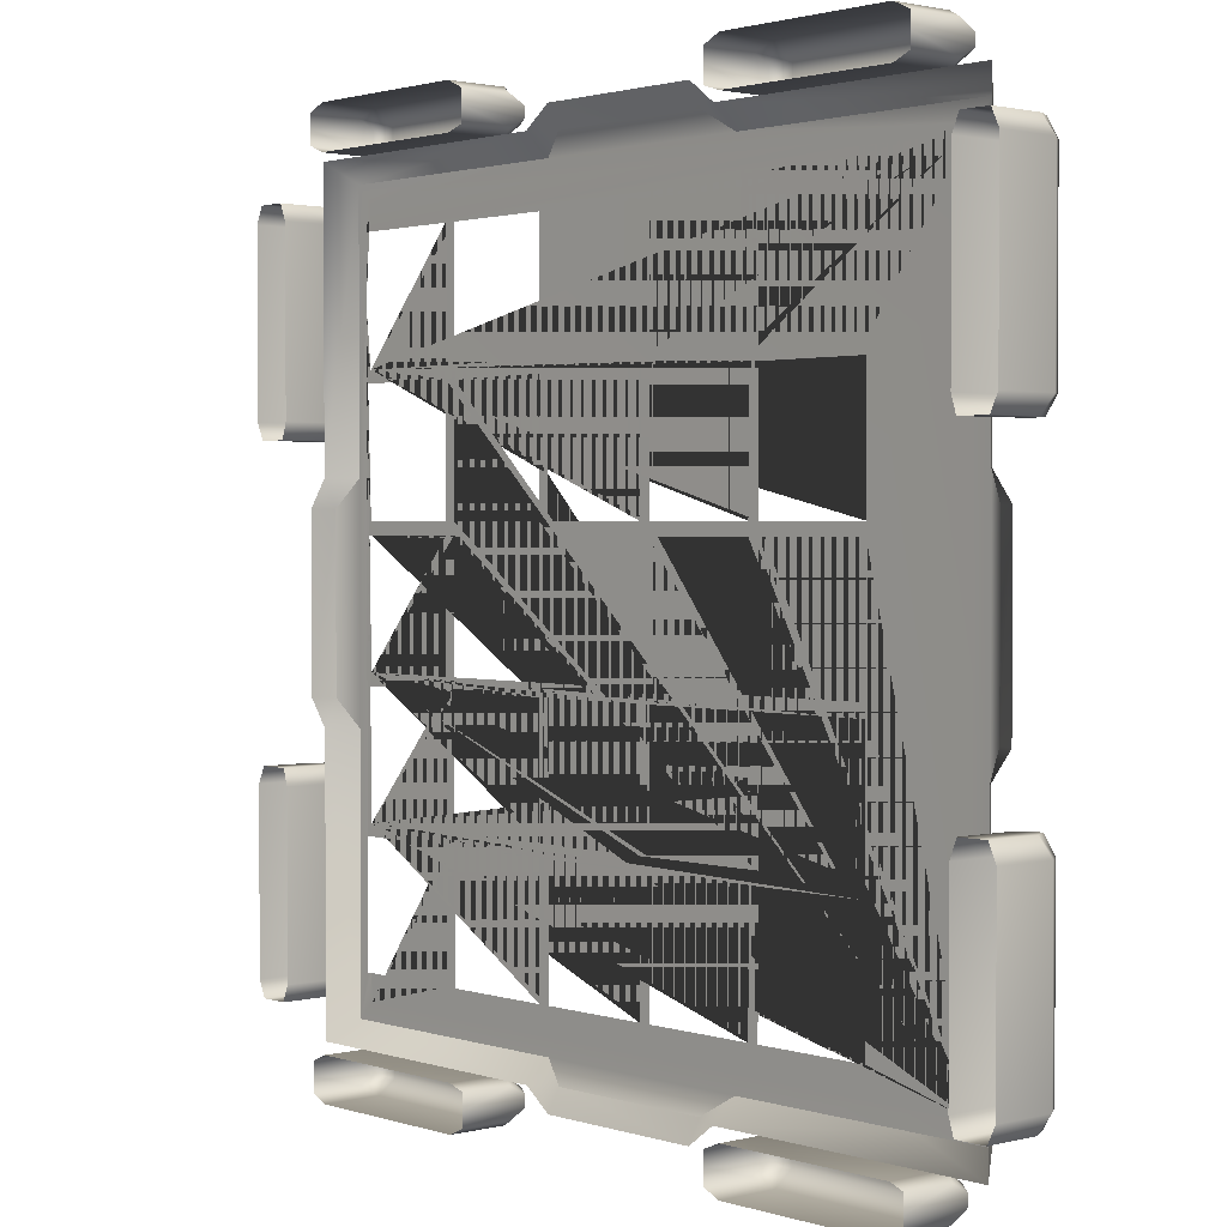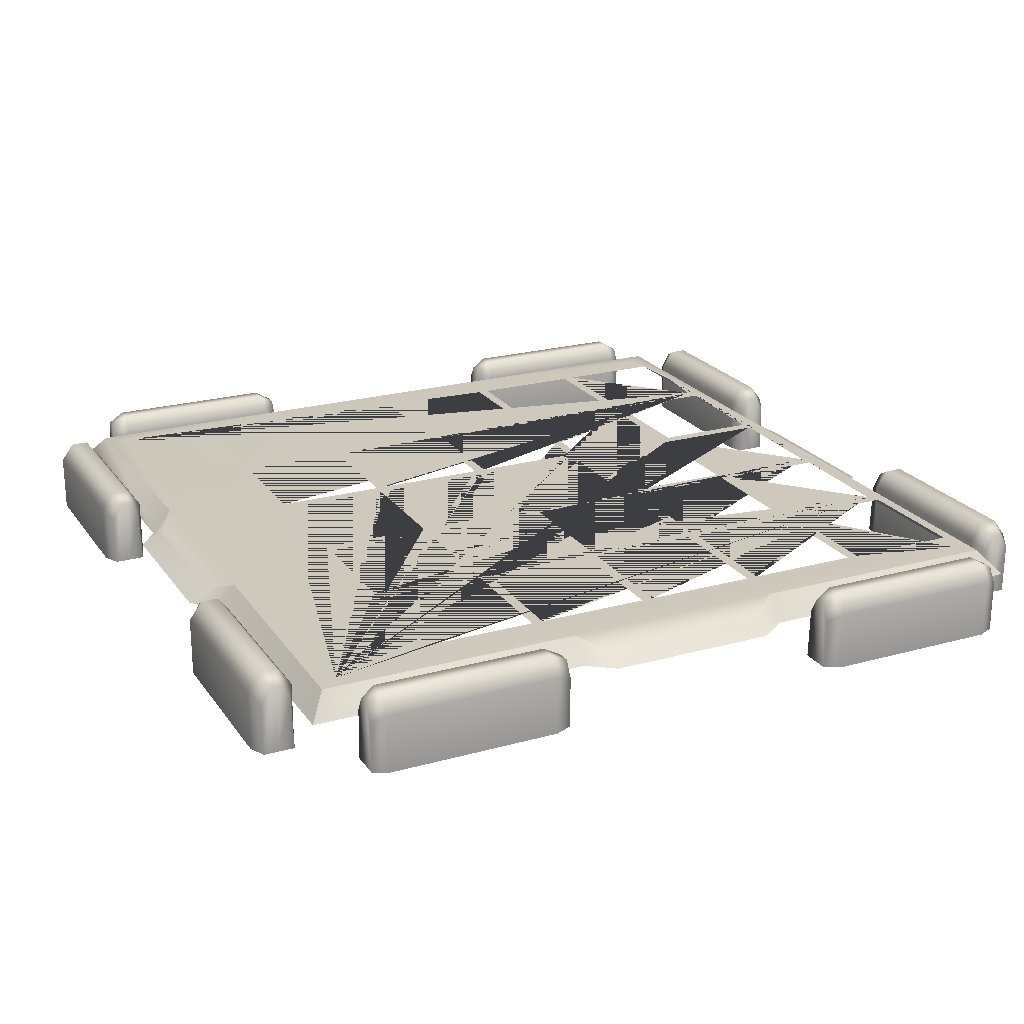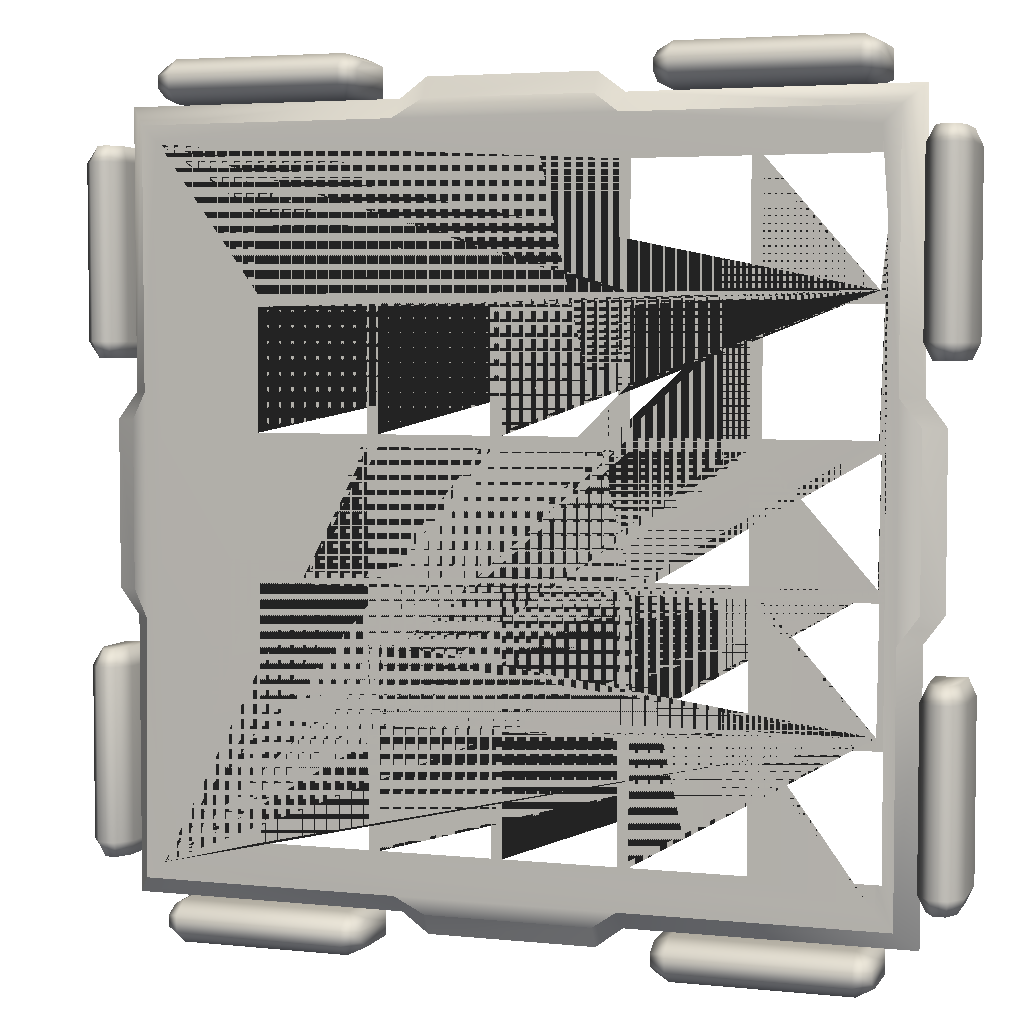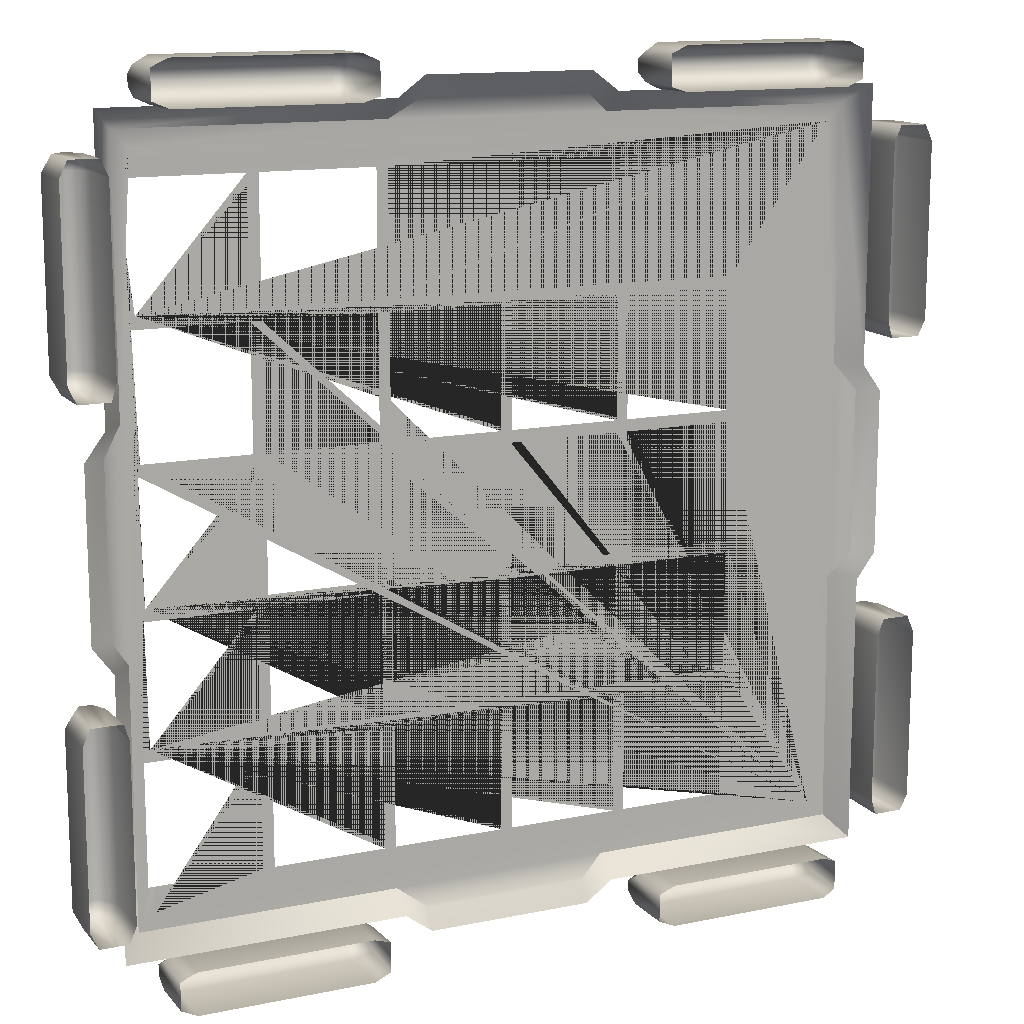
<metadata>
{"format":"obj","ext":"obj","renderer":"f3d","projection":"perspective","resolution":1024,"background":"white","views":[{"elev":1.7,"azim":48.5,"up":"+Z"},{"elev":22.3,"azim":154.2,"up":"+Y"},{"elev":4.0,"azim":-161.6,"up":"+Z"},{"elev":13.4,"azim":-25.1,"up":"+Z"}]}
</metadata>
<code>
o ModelComponent.001
v -0.3705 0.1356 -0.901
v -0.3329 0.1193 -0.9171
v -0.3329 0.1549 -0.9366
v -0.3705 0.1761 -0.9305
v -0.3329 0 -0.9497
v -0.3329 0.1549 -0.9629
v -0.3705 0 -0.901
v -0.3329 0 -0.9127
v -0.8118 0.1193 -0.9171
v -0.8118 0.1549 -0.9366
v -0.8118 0 -0.9497
v -0.8118 0 -0.9171
v -0.3329 0 -0.9823
v -0.3705 0 -1
v -0.3705 0.1356 -1
v -0.3329 0.1193 -0.9823
v -0.3705 0.1761 -0.9705
v -0.8118 0.1549 -0.9629
v -0.8118 0.1193 -0.9823
v -0.8118 0 -0.9823
v -0.7741 0.1356 -1
v -0.7741 0 -1
v -0.7741 0.1761 -0.9705
v -0.7741 0.1761 -0.9305
v -0.7741 0.1356 -0.901
v -0.7741 0 -0.901
v -0.2563 0.09539 0.901
v -0.2563 0.15 0.8544
v -0.8544 0.15 0.8544
v -0.901 0.09539 0.901
v 0.9473 0.09539 0.1937
v 0.9473 0.09539 -0.1937
v 0.8984 0.1222 -0.1937
v 0.8984 0.1222 0.1937
v -0.9473 0.09539 -0.1937
v -0.9473 0.09539 0.1937
v -0.8984 0.1222 0.1937
v -0.8984 0.1222 -0.1937
v 0.1937 0.09539 -0.9473
v -0.1937 0.09539 -0.9473
v -0.1937 0.1222 -0.8984
v 0.1937 0.1222 -0.8984
v -0.8544 0.15 0.2563
v -0.901 0.09539 0.2563
v 0.8544 0.15 0.8544
v 0.2563 0.15 0.8544
v 0.2563 0.09539 0.901
v 0.901 0.09539 0.901
v -0.1937 0.09539 0.9473
v -0.1937 0.1222 0.8984
v 0.1937 0.09539 0.9473
v 0.1937 0.1222 0.8984
v -0.8544 0.15 -0.8544
v -0.901 0.09539 -0.901
v -0.901 0.09539 -0.2563
v -0.8544 0.15 -0.2563
v -0.2563 0.15 -0.8544
v -0.2563 0.09539 -0.901
v -0.815 0.15 0.815
v -0.815 0.15 -0.815
v 0.901 0.09539 0.2563
v 0.8544 0.15 0.2563
v 0.815 0.15 0.815
v 0.901 0.09539 -0.2563
v 0.8544 0.15 -0.2563
v 0.815 0.15 -0.815
v 0.2563 0.09556 -0.901
v 0.2563 0.15 -0.8544
v 0.901 0.09539 -0.9
v 0.8611 0.15 -0.854
v 0.7741 0.1356 -0.901
v 0.8041 0.1193 -0.9171
v 0.8041 0.1549 -0.9366
v 0.7741 0.1761 -0.9305
v 0.8041 0 -0.9497
v 0.8041 0.1549 -0.9629
v 0.7741 0 -0.901
v 0.8041 0 -0.9127
v 0.3329 0.1193 -0.9171
v 0.3329 0.1549 -0.9366
v 0.3329 0 -0.9497
v 0.3329 0 -0.9171
v 0.8041 0 -0.9823
v 0.7741 0 -1
v 0.7741 0.1356 -1
v 0.8041 0.1193 -0.9823
v 0.7741 0.1761 -0.9705
v 0.3329 0.1549 -0.9629
v 0.3329 0.1193 -0.9823
v 0.3329 0 -0.9823
v 0.3729 0.1356 -1
v 0.3729 0 -1
v 0.3729 0.1761 -0.9705
v 0.3729 0.1761 -0.9305
v 0.3729 0.1356 -0.901
v 0.3729 0 -0.901
v 0.901 0.1356 -0.7741
v 0.9305 0.1761 -0.7741
v 0.9366 0.1549 -0.8111
v 0.9171 0.1193 -0.8111
v 0.9497 0 -0.8111
v 0.9629 0.1549 -0.8111
v 0.901 0 -0.7741
v 0.9127 0 -0.8111
v 0.9171 0.1193 -0.3305
v 0.9171 0 -0.3305
v 0.9497 0 -0.3305
v 0.9366 0.1549 -0.3305
v 0.9823 0 -0.8111
v 0.9823 0.1193 -0.8111
v 1 0.1356 -0.7741
v 1 0 -0.7741
v 0.9705 0.1761 -0.7741
v 0.9823 0 -0.3305
v 0.9823 0.1193 -0.3305
v 0.9629 0.1549 -0.3305
v 1 0.1356 -0.3705
v 1 0 -0.3705
v 0.9705 0.1761 -0.3705
v 0.9305 0.1761 -0.3705
v 0.901 0.1356 -0.3705
v 0.901 0 -0.3705
v -0.901 0.1356 0.3705
v -0.9171 0.1193 0.3329
v -0.9366 0.1549 0.3329
v -0.9305 0.1761 0.3705
v -0.9497 -0 0.3329
v -0.9629 0.1549 0.3329
v -0.901 -0 0.3705
v -0.9127 -0 0.3329
v -0.9171 0.1193 0.8118
v -0.9366 0.1549 0.8118
v -0.9497 -0 0.8118
v -0.9171 -0 0.8118
v -0.9823 -0 0.3329
v -1 -0 0.3705
v -1 0.1356 0.3705
v -0.9823 0.1193 0.3329
v -0.9705 0.1761 0.3705
v -0.9629 0.1549 0.8118
v -0.9823 0.1193 0.8118
v -0.9823 -0 0.8118
v -1 0.1356 0.7741
v -1 -0 0.7741
v -0.9705 0.1761 0.7741
v -0.9305 0.1761 0.7741
v -0.901 0.1356 0.7741
v -0.901 -0 0.7741
v -0.901 0.1356 -0.3705
v -0.9305 0.1761 -0.3705
v -0.9366 0.1549 -0.3329
v -0.9171 0.1193 -0.3329
v -0.9497 0 -0.3329
v -0.9629 0.1549 -0.3329
v -0.901 0 -0.3705
v -0.9127 0 -0.3329
v -0.9171 0.1193 -0.8118
v -0.9171 0 -0.8118
v -0.9497 0 -0.8118
v -0.9366 0.1549 -0.8118
v -0.9823 0 -0.3329
v -0.9823 0.1193 -0.3329
v -1 0.1356 -0.3705
v -1 0 -0.3705
v -0.9705 0.1761 -0.3705
v -0.9823 0 -0.8118
v -0.9823 0.1193 -0.8118
v -0.9629 0.1549 -0.8118
v -1 0.1356 -0.7741
v -1 0 -0.7741
v -0.9705 0.1761 -0.7741
v -0.9305 0.1761 -0.7741
v -0.901 0.1356 -0.7741
v -0.901 0 -0.7741
v -0.3705 0.1356 0.901
v -0.3705 0.1761 0.9305
v -0.3329 0.1549 0.9366
v -0.3329 0.1193 0.9171
v -0.3329 -0 0.9497
v -0.3329 0.1549 0.9629
v -0.3705 -0 0.901
v -0.3329 -0 0.9127
v -0.8118 0.1193 0.9171
v -0.8118 -0 0.9171
v -0.8118 -0 0.9497
v -0.8118 0.1549 0.9366
v -0.3329 -0 0.9823
v -0.3329 0.1193 0.9823
v -0.3705 0.1356 1
v -0.3705 -0 1
v -0.3705 0.1761 0.9705
v -0.8118 -0 0.9823
v -0.8118 0.1193 0.9823
v -0.8118 0.1549 0.9629
v -0.7741 0.1356 1
v -0.7741 -0 1
v -0.7741 0.1761 0.9705
v -0.7741 0.1761 0.9305
v -0.7741 0.1356 0.901
v -0.7741 -0 0.901
v 0.3705 0.1356 0.901
v 0.3329 0.1193 0.9171
v 0.3329 0.1549 0.9366
v 0.3705 0.1761 0.9305
v 0.3329 -0 0.9497
v 0.3329 0.1549 0.9629
v 0.3705 -0 0.901
v 0.3329 -0 0.9127
v 0.8118 0.1193 0.9171
v 0.8118 0.1549 0.9366
v 0.8118 -0 0.9497
v 0.8118 -0 0.9171
v 0.3329 -0 0.9823
v 0.3705 -0 1
v 0.3705 0.1356 1
v 0.3329 0.1193 0.9823
v 0.3705 0.1761 0.9705
v 0.8118 0.1549 0.9629
v 0.8118 0.1193 0.9823
v 0.8118 -0 0.9823
v 0.7741 0.1356 1
v 0.7741 -0 1
v 0.7741 0.1761 0.9705
v 0.7741 0.1761 0.9305
v 0.7741 0.1356 0.901
v 0.7741 -0 0.901
v 0.901 0.1356 0.3705
v 0.9305 0.1761 0.3705
v 0.9366 0.1549 0.3329
v 0.9171 0.1193 0.3329
v 0.9497 -0 0.3329
v 0.9629 0.1549 0.3329
v 0.901 -0 0.3705
v 0.9127 -0 0.3329
v 0.9171 0.1193 0.8118
v 0.9171 -0 0.8118
v 0.9497 -0 0.8118
v 0.9366 0.1549 0.8118
v 0.9823 -0 0.3329
v 0.9823 0.1193 0.3329
v 1 0.1356 0.3705
v 1 -0 0.3705
v 0.9705 0.1761 0.3705
v 0.9823 -0 0.8118
v 0.9823 0.1193 0.8118
v 0.9629 0.1549 0.8118
v 1 0.1356 0.7741
v 1 -0 0.7741
v 0.9705 0.1761 0.7741
v 0.9305 0.1761 0.7741
v 0.901 0.1356 0.7741
v 0.901 -0 0.7741
v 0.69 0.15 -0.8544
v 0.5744 0.15 0.7565
v 0.3144 0.15 0.7565
v 0.002445 0.15 0.4765
v -0.2576 0.15 0.7565
v 0.002445 0.15 0.7565
v -0.5436 0.15 0.7565
v -0.5696 0.15 0.4765
v -0.8296 0.15 0.7565
v 0.5744 0.15 0.4765
v 0.02844 0.15 0.7565
v 0.2884 0.15 0.7565
v 0.2884 0.15 0.4765
v 0.3144 0.15 0.4765
v -0.2836 0.15 0.4765
v -0.2836 0.15 0.7565
v -0.5696 0.15 0.7565
v -0.815 0.15 0.7565
v -0.8191 0.15 0.7565
v -0.8296 0.15 0.4765
v -0.8296 0.15 0.6088
v 0.5744 0.15 0.1685
v 0.5744 0.15 0.4485
v 0.3144 0.15 0.4485
v 0.3144 0.15 0.1685
v 0.2884 0.15 0.4485
v 0.2884 0.15 0.1685
v 0.02844 0.15 0.4485
v 0.02844 0.15 0.4765
v -0.2576 0.15 0.4765
v 0.002445 0.15 0.4485
v 0.002445 0.15 0.1685
v -0.2576 0.15 0.4485
v -0.2576 0.15 0.2576
v -0.2576 0.15 0.1685
v -0.5436 0.15 0.4765
v -0.2836 0.15 0.1685
v -0.5436 0.15 0.4485
v -0.2836 0.15 0.4485
v -0.2836 0.15 0.2836
v -0.815 0.15 0.4765
v -0.5696 0.15 0.1685
v -0.8296 0.15 0.4485
v -0.5696 0.15 0.4485
v -0.815 0.15 0.4485
v -0.8296 0.15 0.1685
v 0.5744 0.15 0.1405
v 0.3144 0.15 0.1405
v 0.5744 0.15 -0.1395
v 0.3144 0.15 -0.1395
v 0.2884 0.15 0.1405
v 0.02844 0.15 0.1685
v 0.2884 0.15 -0.1395
v 0.02844 0.15 0.1405
v 0.002445 0.15 0.1405
v 0.002445 0.15 -0.1395
v -0.2576 0.15 0.1405
v 0.02844 0.15 -0.1395
v -0.2576 0.15 -0.1395
v -0.2836 0.15 -0.1395
v -0.2836 0.15 0.1405
v -0.5436 0.15 0.1405
v -0.5436 0.15 -0.1395
v -0.5436 0.15 0.1685
v -0.815 0.15 0.1685
v -0.5696 0.15 0.1405
v -0.5696 0.15 -0.1395
v -0.815 0.15 0.1405
v -0.8296 0.15 0.1405
v -0.8296 0.15 -0.1395
v 0.3144 0.15 -0.1675
v 0.5744 0.15 -0.1675
v 0.5744 0.15 -0.4475
v 0.3144 0.15 -0.4475
v 0.3144 0.15 -0.3144
v 0.2884 0.15 -0.1675
v 0.2884 0.15 -0.2884
v 0.02844 0.15 -0.1675
v 0.2884 0.15 -0.4475
v 0.02844 0.15 -0.4475
v 0.002445 0.15 -0.4475
v 0.002445 0.15 -0.1675
v -0.2576 0.15 -0.1675
v -0.2576 0.15 -0.4475
v -0.2836 0.15 -0.1675
v -0.5436 0.15 -0.1675
v -0.5436 0.15 -0.4475
v -0.2836 0.15 -0.4475
v -0.815 0.15 -0.1395
v -0.5696 0.15 -0.4475
v -0.5696 0.15 -0.1675
v -0.8296 0.15 -0.4475
v -0.815 0.15 -0.1675
v -0.8296 0.15 -0.1675
v 0.5744 0.15 -0.4755
v 0.3144 0.15 -0.4755
v 0.3144 0.15 -0.7555
v 0.5744 0.15 -0.7555
v 0.2884 0.15 -0.7555
v 0.02844 0.15 -0.4755
v 0.02844 0.15 -0.7555
v 0.2884 0.15 -0.4755
v -0.2576 0.15 -0.7555
v 0.002445 0.15 -0.7555
v 0.002445 0.15 -0.4755
v -0.2576 0.15 -0.4755
v -0.2836 0.15 -0.4755
v -0.5436 0.15 -0.4755
v -0.5436 0.15 -0.7555
v -0.2836 0.15 -0.7555
v -0.815 0.15 -0.4475
v -0.5696 0.15 -0.4755
v -0.815 0.15 -0.4755
v -0.8296 0.15 -0.4755
v -0.5696 0.15 -0.7555
v -0.8296 0.15 -0.6088
v -0.8296 0.15 -0.7555
v -0.815 0.15 -0.7555
v -0.8192 0.15 -0.7555
f 1 2 3 4
f 5 6 3
f 7 8 2 1
f 9 10 11 12
f 13 14 15 16
f 16 15 17 6
f 17 4 3 6
f 11 18 19 20
f 18 11 10
f 5 3 2 8
f 6 5 13 16
f 21 15 14 22
f 23 17 15 21
f 24 4 17 23
f 25 1 4 24
f 26 7 1 25
f 22 20 19 21
f 23 21 19 18
f 18 10 24 23
f 9 25 24 10
f 12 26 25 9
f 27 28 29 30
f 31 32 33 34
f 35 36 37 38
f 39 40 41 42
f 29 43 44 30
f 45 46 47 48
f 27 49 50 28
f 49 51 52 50
f 47 46 52 51
f 44 43 37 36
f 53 54 55 56
f 55 35 38 56
f 43 56 38 37
f 46 28 50 52
f 53 57 58 54
f 58 57 41 40
f 59 270 271
f 45 48 61 62
f 61 31 34 62
f 59 28 46 63
f 64 65 33 32
f 65 62 34 33
f 63 62 65 66
f 67 39 42 68
f 42 41 57 68
f 66 68 57 60
f 69 70 65 64
f 71 72 73 74
f 75 76 73
f 77 78 72 71
f 79 80 81 82
f 83 84 85 86
f 86 85 87 76
f 87 74 73 76
f 81 88 89 90
f 88 81 80
f 75 73 72 78
f 76 75 83 86
f 91 85 84 92
f 93 87 85 91
f 94 74 87 93
f 95 71 74 94
f 96 77 71 95
f 92 90 89 91
f 93 91 89 88
f 88 80 94 93
f 79 95 94 80
f 82 96 95 79
f 97 98 99 100
f 101 99 102
f 103 97 100 104
f 105 106 107 108
f 109 110 111 112
f 110 102 113 111
f 113 102 99 98
f 107 114 115 116
f 116 108 107
f 101 104 100 99
f 102 110 109 101
f 117 118 112 111
f 119 117 111 113
f 120 119 113 98
f 121 120 98 97
f 122 121 97 103
f 118 117 115 114
f 119 116 115 117
f 116 119 120 108
f 105 108 120 121
f 106 105 121 122
f 123 124 125 126
f 127 128 125
f 129 130 124 123
f 131 132 133 134
f 135 136 137 138
f 138 137 139 128
f 139 126 125 128
f 133 140 141 142
f 140 133 132
f 127 125 124 130
f 128 127 135 138
f 143 137 136 144
f 145 139 137 143
f 146 126 139 145
f 147 123 126 146
f 148 129 123 147
f 144 142 141 143
f 145 143 141 140
f 140 132 146 145
f 131 147 146 132
f 134 148 147 131
f 149 150 151 152
f 153 151 154
f 155 149 152 156
f 157 158 159 160
f 161 162 163 164
f 162 154 165 163
f 165 154 151 150
f 159 166 167 168
f 168 160 159
f 153 156 152 151
f 154 162 161 153
f 169 170 164 163
f 171 169 163 165
f 172 171 165 150
f 173 172 150 149
f 174 173 149 155
f 170 169 167 166
f 171 168 167 169
f 168 171 172 160
f 157 160 172 173
f 158 157 173 174
f 175 176 177 178
f 179 177 180
f 181 175 178 182
f 183 184 185 186
f 187 188 189 190
f 188 180 191 189
f 191 180 177 176
f 185 192 193 194
f 194 186 185
f 179 182 178 177
f 180 188 187 179
f 195 196 190 189
f 197 195 189 191
f 198 197 191 176
f 199 198 176 175
f 200 199 175 181
f 196 195 193 192
f 197 194 193 195
f 194 197 198 186
f 183 186 198 199
f 184 183 199 200
f 201 202 203 204
f 205 206 203
f 207 208 202 201
f 209 210 211 212
f 213 214 215 216
f 216 215 217 206
f 217 204 203 206
f 211 218 219 220
f 218 211 210
f 205 203 202 208
f 206 205 213 216
f 221 215 214 222
f 223 217 215 221
f 224 204 217 223
f 225 201 204 224
f 226 207 201 225
f 222 220 219 221
f 223 221 219 218
f 218 210 224 223
f 209 225 224 210
f 212 226 225 209
f 227 228 229 230
f 231 229 232
f 233 227 230 234
f 235 236 237 238
f 239 240 241 242
f 240 232 243 241
f 243 232 229 228
f 237 244 245 246
f 246 238 237
f 231 234 230 229
f 232 240 239 231
f 247 248 242 241
f 249 247 241 243
f 250 249 243 228
f 251 250 228 227
f 252 251 227 233
f 248 247 245 244
f 249 246 245 247
f 246 249 250 238
f 235 238 250 251
f 236 235 251 252
f 67 68 253
f 253 70 69 67
f 60 57 53
f 53 56 368 369 371 60
f 66 65 70
f 70 253 68 66
f 45 62 63
f 63 46 45
f 59 271 261 273 43 29
f 29 28 59
f 60 370 367 364 360 361 362 355 356 353 351 349 350 66
f 273 272 293 297 295 298 317 320 321 322 341 345 346 344 363 365 366 368 56 43
f 371 370 60
f 66 301 299 300 302 305 303 306 310 308 307 309 311 312 313 314 318 320 317 294 296 290 316 289 292 286 287 284 304 279 277 274 63
f 63 262 254 255 266 265 264 263 281 256 258 257 282 267 268 259 269 270 59
f 293 260 269 259 288 267 282 256 281 265 266 262 63 274 275 276 277 279 278 280 304 284 283 285 286 292 291 290 296 297
f 341 319 318 314 315 312 311 308 310 305 302 301 66 325 324 323 327 329 328 330 332 333 334 335 336 340 337 338 343 345
f 363 342 343 338 339 340 336 333 332 331 329 327 326 325 66 350 347 348 349 351 354 352 353 356 357 358 355 362 359 360 364 365

</code>
